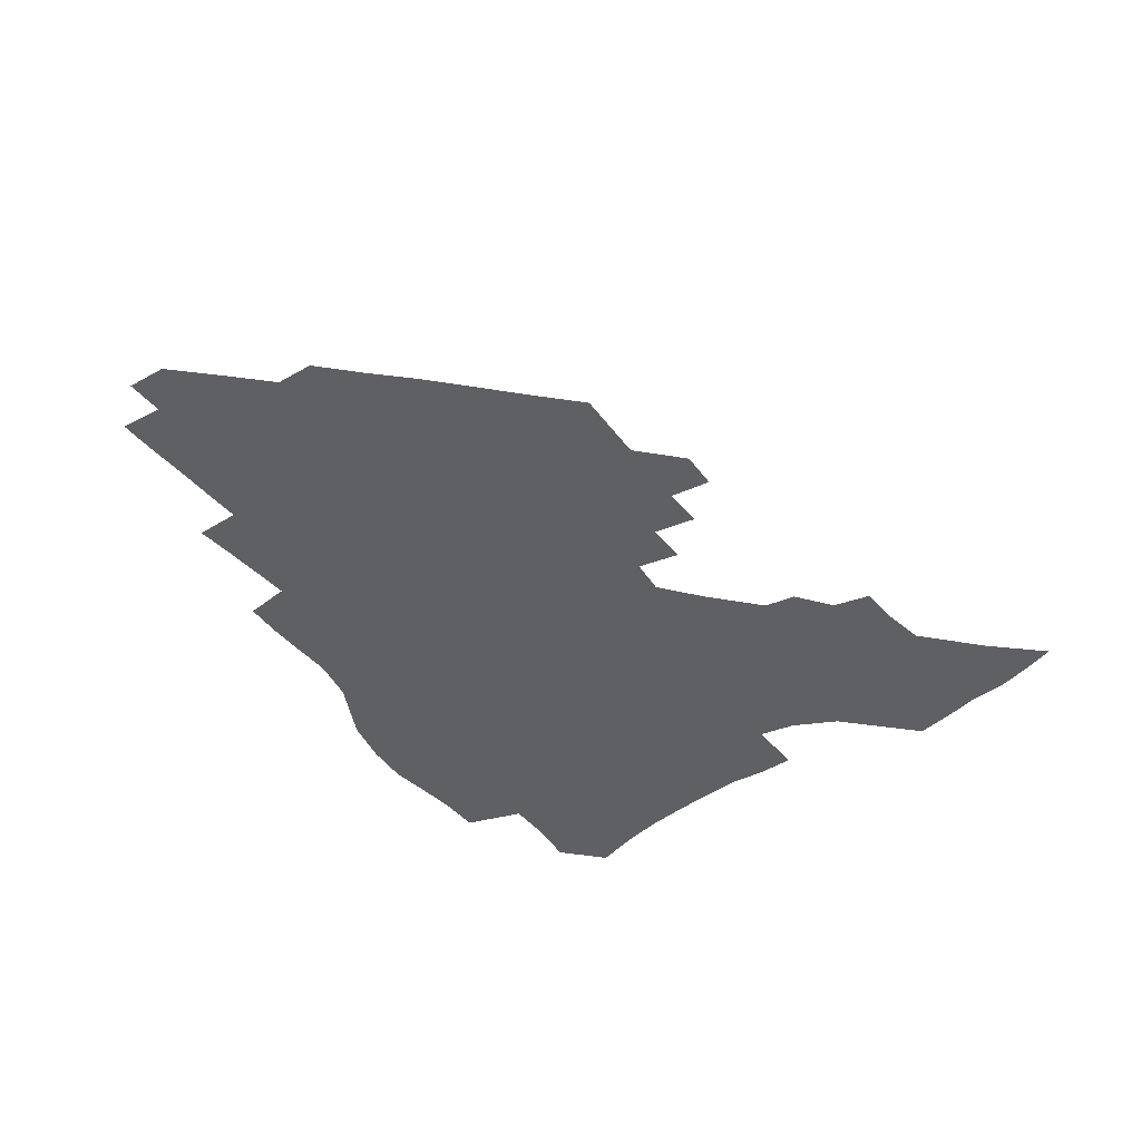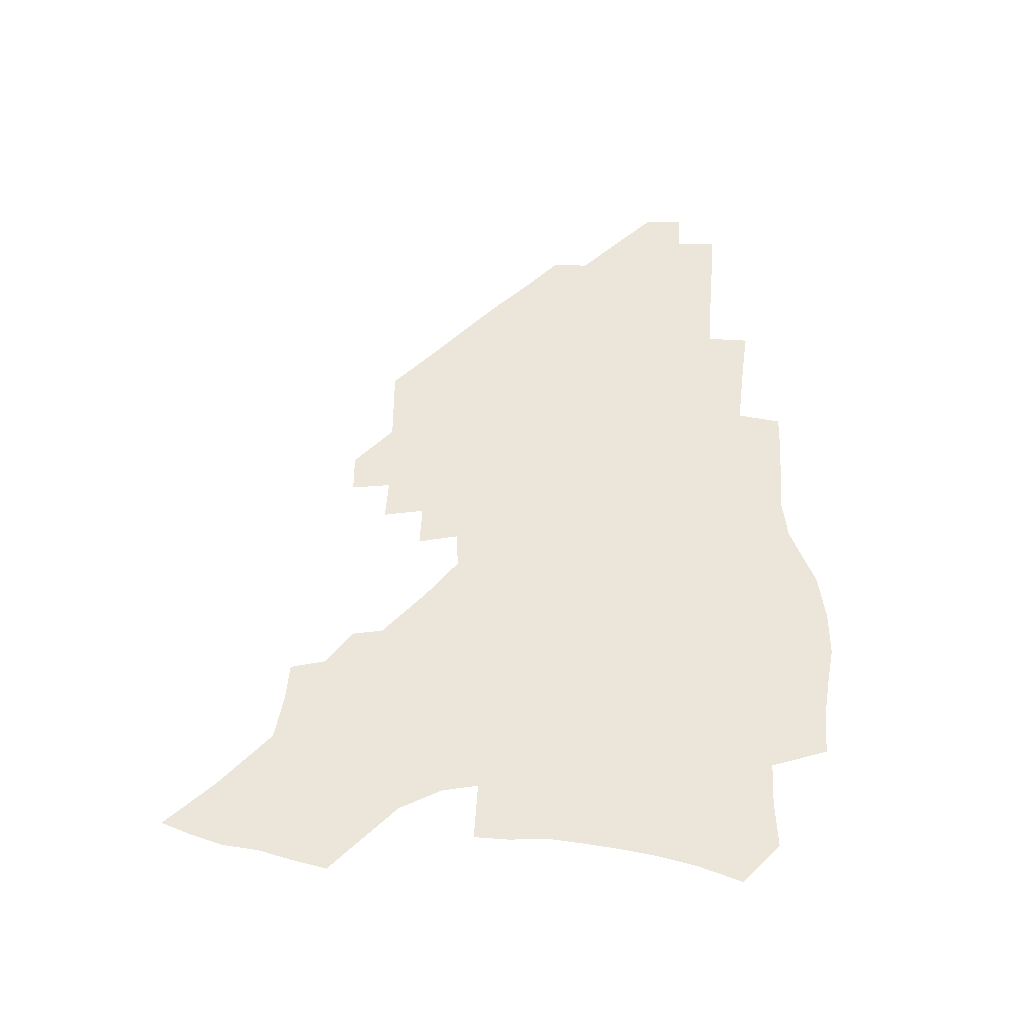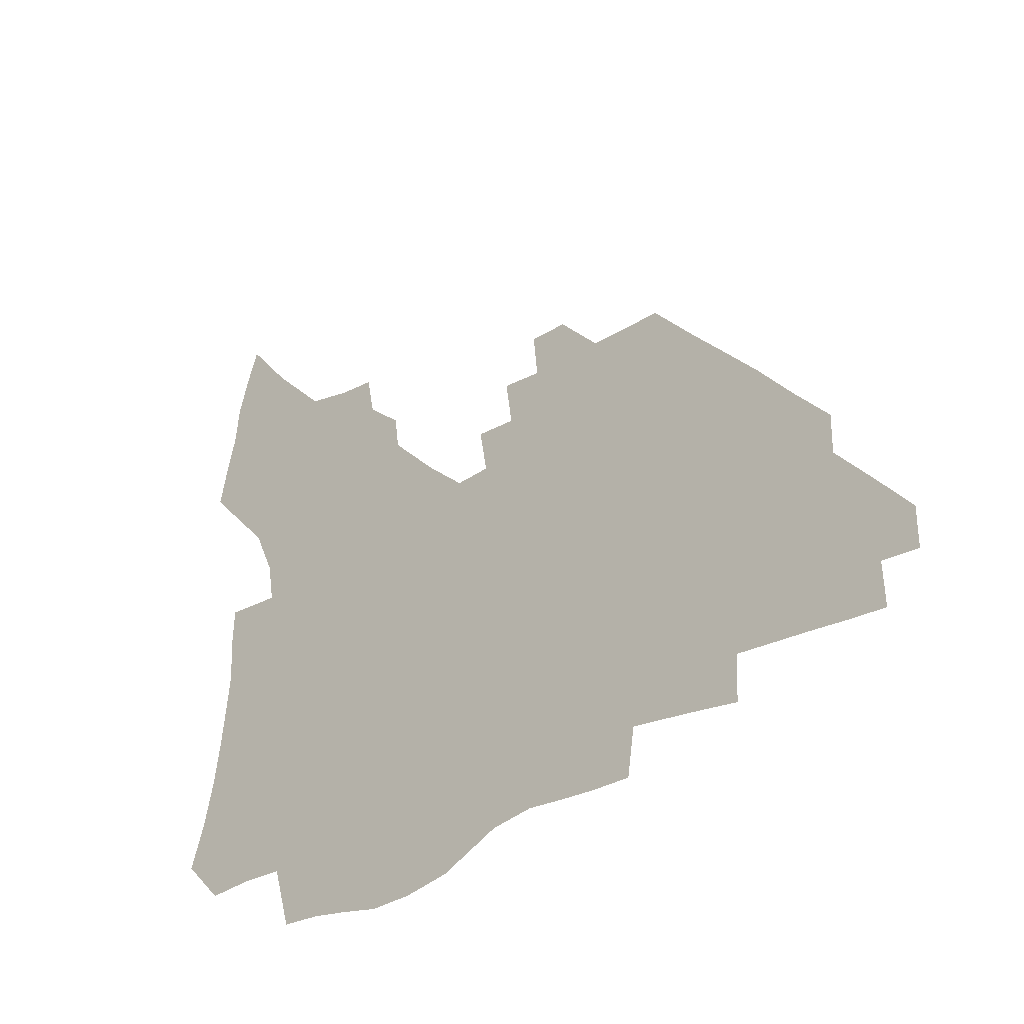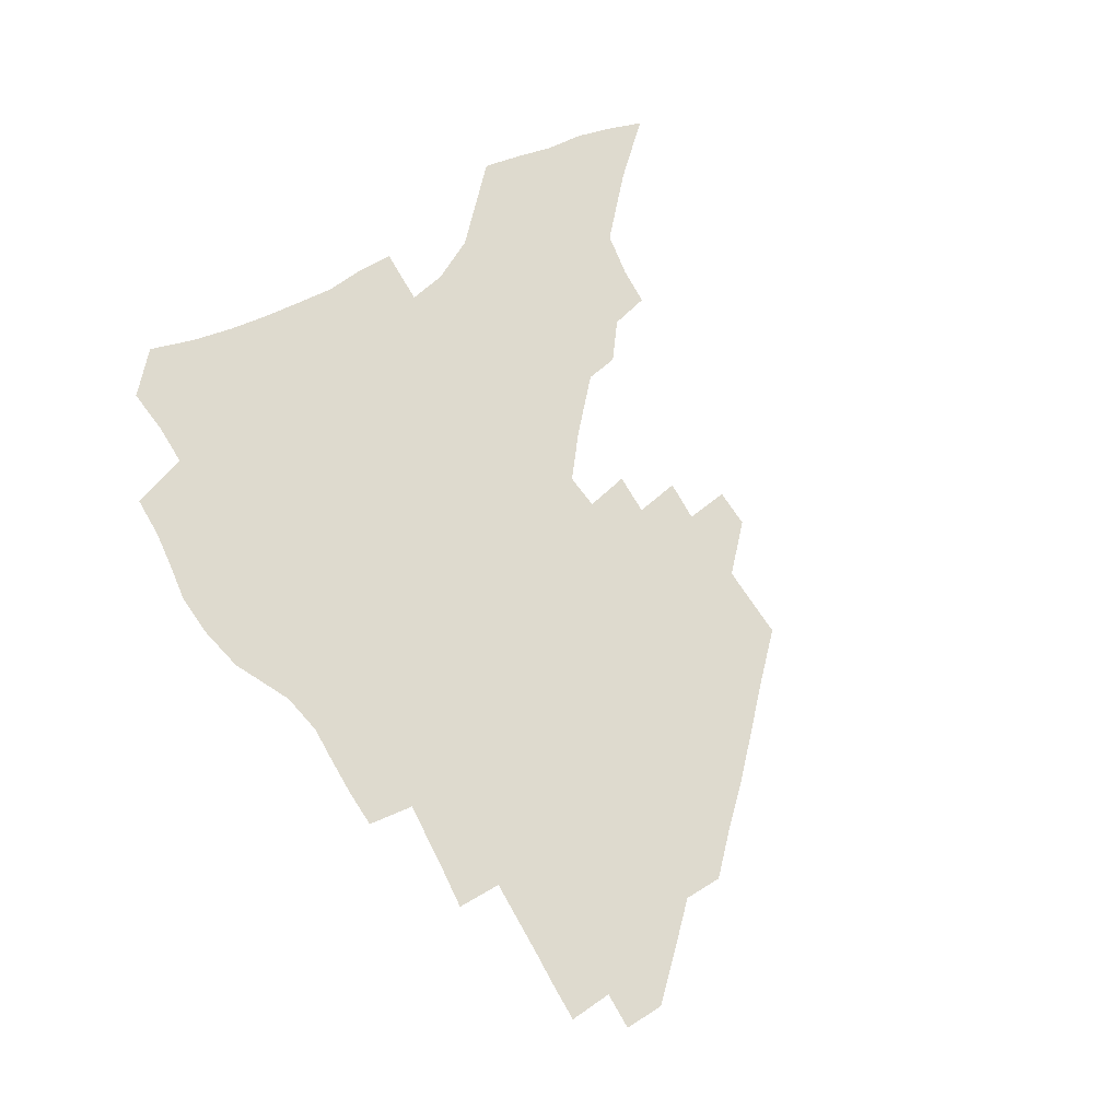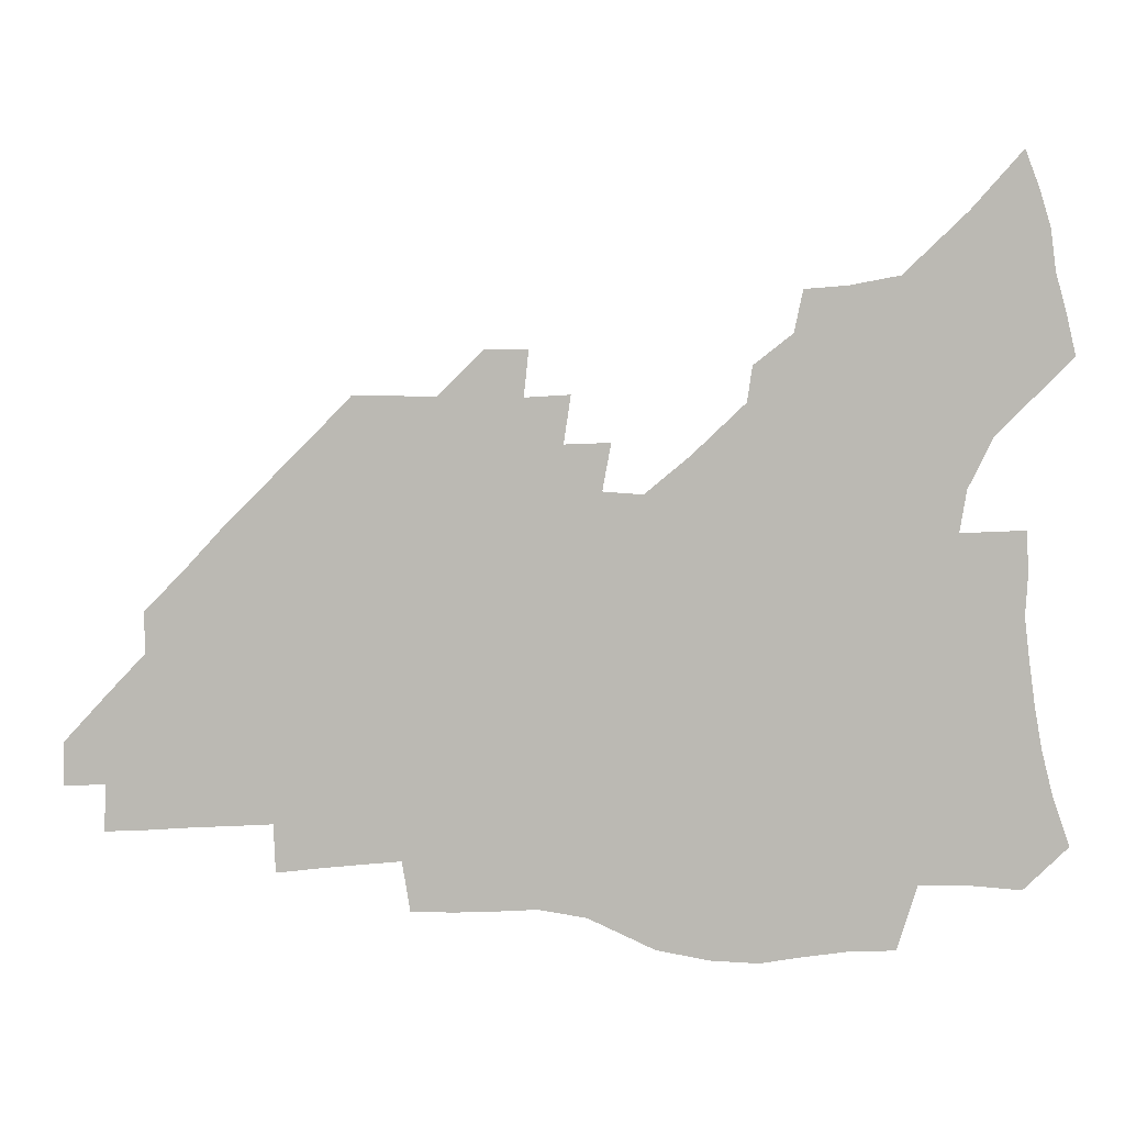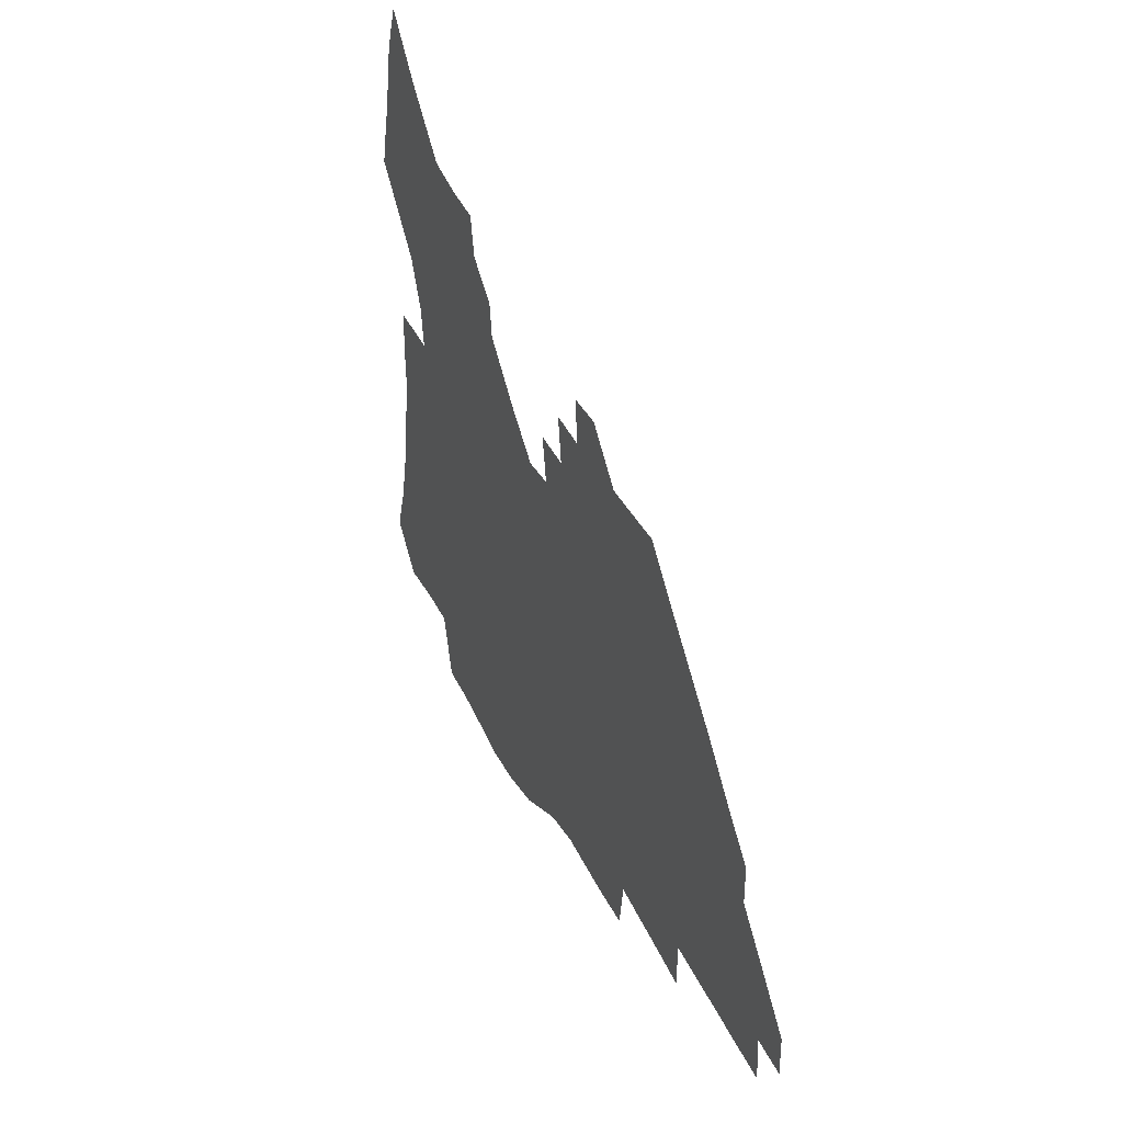
<metadata>
{"format":"obj","ext":"obj","renderer":"f3d","projection":"perspective","resolution":1024,"background":"white","views":[{"elev":-43.2,"azim":124.0,"up":"+Z"},{"elev":57.4,"azim":-88.6,"up":"+Z"},{"elev":-29.4,"azim":42.6,"up":"+Y"},{"elev":71.2,"azim":57.7,"up":"+Z"},{"elev":6.3,"azim":-177.2,"up":"+Y"},{"elev":36.2,"azim":67.2,"up":"+Y"}]}
</metadata>
<code>
v 253.4 193.4 0
v 259.4 210.6 0
v 263.4 226.5 0
v 266 241.7 0
v 268.1 256.5 0
v 269.8 271.2 0
v 269 285.8 0
v 269.7 300.2 0
v 268.9 178.3 0
v 275.6 196.3 0
v 280 212.3 0
v 283.9 227.8 0
v 286 242.4 0
v 287.6 256.8 0
v 290.9 271.3 0
v 292 285.3 0
v 292.1 299.2 0
v 289.7 313.7 0
v 281.4 330.8 0
v 255 357.9 0
v 258.3 372 0
v 262.1 385.7 0
v 263.9 399.9 0
v 268 413 0
v 272.8 425.5 0
v 287.7 179.8 0
v 293.4 197.1 0
v 298.4 213.4 0
v 301.4 228.3 0
v 303.1 242.5 0
v 305.3 256.8 0
v 309.1 271.3 0
v 310 284.9 0
v 309.3 298.6 0
v 309 312.2 0
v 309 325.6 0
v 303.9 341.4 0
v 294.9 359.9 0
v 287.1 378.3 0
v 289 391.8 0
v 290.4 405.5 0
v 303.9 179.5 0
v 309.8 197.1 0
v 313.6 212.8 0
v 316.4 227.6 0
v 318.8 242.2 0
v 321.1 256.5 0
v 324.7 271 0
v 325.8 284.6 0
v 325.5 298.1 0
v 325.8 311.3 0
v 324.9 324.7 0
v 321.7 339.4 0
v 319.5 353.6 0
v 315.9 368.8 0
v 312.4 384.3 0
v 310.8 156.9 0
v 320.9 180.2 0
v 325.8 196.8 0
v 329 212.3 0
v 331 226.8 0
v 333.9 241.7 0
v 336.2 256 0
v 340.4 270.9 0
v 341.7 284.4 0
v 341.4 297.8 0
v 340.5 311.2 0
v 339.1 324.7 0
v 336.5 339.2 0
v 336 352 0
v 334 365.4 0
v 329.9 381 0
v 327.1 156.3 0
v 336 178.5 0
v 341.7 196.6 0
v 344.5 211.9 0
v 347.4 227.1 0
v 349.2 241.5 0
v 352.6 256.4 0
v 355.9 270.9 0
v 357.4 284.3 0
v 356.7 297.5 0
v 354.4 311.6 0
v 352.4 325.6 0
v 350.2 339.9 0
v 348.9 352.7 0
v 347.5 365.4 0
v 344.5 379.9 0
v 342.3 154.3 0
v 352.4 178.5 0
v 358 196.7 0
v 361.5 212.8 0
v 363.6 227.6 0
v 366.6 242.6 0
v 368.6 256.9 0
v 370.9 271 0
v 371.7 284.3 0
v 371.7 297.2 0
v 369.8 310.8 0
v 366.7 325.7 0
v 362.8 342.4 0
v 361 354.7 0
v 357.2 151.8 0
v 369.5 179.6 0
v 375.2 197.9 0
v 378.7 214.1 0
v 380.3 228.6 0
v 383.5 243.8 0
v 385 257.8 0
v 385.8 271.3 0
v 385.8 284.4 0
v 385.4 297.3 0
v 383.6 310.8 0
v 381.3 324.7 0
v 374.1 152.6 0
v 386.5 180.9 0
v 392.9 200.3 0
v 395.1 215.3 0
v 397.1 230 0
v 398.5 244.2 0
v 399 257.8 0
v 399.4 271.3 0
v 399.4 284.7 0
v 398.5 298.1 0
v 396.9 311.6 0
v 392.4 156.1 0
v 404.7 184.2 0
v 408.9 201.5 0
v 410.6 216.1 0
v 411.9 230.4 0
v 412.3 244.1 0
v 413 258 0
v 413 271.4 0
v 413.6 284.9 0
v 412.2 298.9 0
v 410.8 312.6 0
v 407.8 328.9 0
v 415.7 166.9 0
v 421.5 186.8 0
v 423.5 201.7 0
v 425 216.2 0
v 426.4 230.6 0
v 426.5 244.2 0
v 427.2 258.2 0
v 427.2 271.9 0
v 426.8 285.7 0
v 426.1 299.5 0
v 424.8 313.8 0
v 423.7 328.3 0
v 421.3 344.9 0
v 432.3 169.6 0
v 436.3 187.3 0
v 437.9 201.8 0
v 439.2 216.2 0
v 440.2 230.4 0
v 440.7 244.3 0
v 441.1 258.2 0
v 441 272 0
v 440.8 285.9 0
v 440.5 299.6 0
v 439.5 314 0
v 438.1 328.9 0
v 437 343.9 0
v 435.3 359.8 0
v 446.8 168.8 0
v 450.4 186.9 0
v 452.1 201.5 0
v 453.7 216.4 0
v 454.2 230.2 0
v 454.5 244.1 0
v 454.8 258.1 0
v 455 272 0
v 454.6 286.1 0
v 454.4 300 0
v 453.6 314.4 0
v 452.7 329 0
v 451.6 343.9 0
v 450 360 0
v 461.4 168.3 0
v 464.5 186 0
v 466.3 201.3 0
v 467.5 215.9 0
v 468.3 230 0
v 468.6 244 0
v 468.8 258 0
v 469.2 272 0
v 469 286 0
v 468.4 300.3 0
v 467.8 314.6 0
v 467.2 328.9 0
v 466 344.2 0
v 476.1 168.5 0
v 478.9 185.8 0
v 480.4 200.8 0
v 481.4 215.1 0
v 482.2 229.7 0
v 482.7 243.9 0
v 482.8 257.9 0
v 482.9 272 0
v 482.9 285.9 0
v 482.4 300.9 0
v 481.9 314.9 0
v 481.3 329.3 0
v 480.3 344.3 0
v 493.2 184.5 0
v 494.5 200.4 0
v 495.3 214.6 0
v 496.2 229.5 0
v 496.8 243.8 0
v 496.9 257.8 0
v 497 271.9 0
v 496.8 286 0
v 496.3 300.9 0
v 496 315 0
v 495.5 329.2 0
v 494.6 344.6 0
v 507.6 183.1 0
v 508.6 199.5 0
v 509.4 214.4 0
v 510.1 229.2 0
v 510.5 243.5 0
v 510.7 257.6 0
v 510.9 271.7 0
v 510.7 285.9 0
v 510.3 300.5 0
v 510 314.9 0
v 509.5 329.2 0
v 522.2 181.4 0
v 522.9 198.3 0
v 523.6 213.5 0
v 524 228.7 0
v 524.3 243.2 0
v 524.5 257.4 0
v 524.6 271.5 0
v 524.5 285.8 0
v 524.3 300.2 0
v 523.9 314.8 0
v 537.4 197.5 0
v 537.6 213.3 0
v 537.8 228.5 0
v 538.2 242.8 0
v 538.4 257.1 0
v 538.2 271.4 0
v 538.2 285.6 0
v 538.3 300.5 0
v 551.9 196.8 0
v 551.7 213 0
v 551.8 227.9 0
v 552.2 242.4 0
v 552.1 257 0
v 552.1 271.3 0
v 552 285.5 0
v 566.6 195.8 0
v 566.2 212 0
v 566 227.3 0
v 566.1 242.1 0
v 565.9 256.8 0
v 566 271.1 0
v 581.1 195.2 0
v 580.4 211.5 0
v 580.4 226.5 0
v 579.9 241.9 0
v 594.7 210.9 0
v 594.6 226 0
f 9 10 1
f 1 10 2
f 10 11 2
f 2 11 3
f 11 12 3
f 3 12 4
f 12 13 4
f 4 13 5
f 13 14 5
f 5 14 6
f 14 15 6
f 6 15 7
f 15 16 7
f 7 16 8
f 16 17 8
f 9 26 10
f 26 27 10
f 10 27 11
f 27 28 11
f 11 28 12
f 28 29 12
f 12 29 13
f 29 30 13
f 13 30 14
f 30 31 14
f 14 31 15
f 31 32 15
f 15 32 16
f 32 33 16
f 16 33 17
f 33 34 17
f 17 34 18
f 34 35 18
f 18 35 19
f 35 36 19
f 19 36 20
f 36 37 20
f 20 37 21
f 37 38 21
f 21 38 22
f 38 39 22
f 22 39 23
f 39 40 23
f 23 40 24
f 40 41 24
f 24 41 25
f 26 42 27
f 42 43 27
f 27 43 28
f 43 44 28
f 28 44 29
f 44 45 29
f 29 45 30
f 45 46 30
f 30 46 31
f 46 47 31
f 31 47 32
f 47 48 32
f 32 48 33
f 48 49 33
f 33 49 34
f 49 50 34
f 34 50 35
f 50 51 35
f 35 51 36
f 51 52 36
f 36 52 37
f 52 53 37
f 37 53 38
f 53 54 38
f 38 54 39
f 54 55 39
f 39 55 40
f 55 56 40
f 40 56 41
f 57 58 42
f 42 58 43
f 58 59 43
f 43 59 44
f 59 60 44
f 44 60 45
f 60 61 45
f 45 61 46
f 61 62 46
f 46 62 47
f 62 63 47
f 47 63 48
f 63 64 48
f 48 64 49
f 64 65 49
f 49 65 50
f 65 66 50
f 50 66 51
f 66 67 51
f 51 67 52
f 67 68 52
f 52 68 53
f 68 69 53
f 53 69 54
f 69 70 54
f 54 70 55
f 70 71 55
f 55 71 56
f 71 72 56
f 57 73 58
f 73 74 58
f 58 74 59
f 74 75 59
f 59 75 60
f 75 76 60
f 60 76 61
f 76 77 61
f 61 77 62
f 77 78 62
f 62 78 63
f 78 79 63
f 63 79 64
f 79 80 64
f 64 80 65
f 80 81 65
f 65 81 66
f 81 82 66
f 66 82 67
f 82 83 67
f 67 83 68
f 83 84 68
f 68 84 69
f 84 85 69
f 69 85 70
f 85 86 70
f 70 86 71
f 86 87 71
f 71 87 72
f 87 88 72
f 73 89 74
f 89 90 74
f 74 90 75
f 90 91 75
f 75 91 76
f 91 92 76
f 76 92 77
f 92 93 77
f 77 93 78
f 93 94 78
f 78 94 79
f 94 95 79
f 79 95 80
f 95 96 80
f 80 96 81
f 96 97 81
f 81 97 82
f 97 98 82
f 82 98 83
f 98 99 83
f 83 99 84
f 99 100 84
f 84 100 85
f 100 101 85
f 85 101 86
f 101 102 86
f 86 102 87
f 89 103 90
f 103 104 90
f 90 104 91
f 104 105 91
f 91 105 92
f 105 106 92
f 92 106 93
f 106 107 93
f 93 107 94
f 107 108 94
f 94 108 95
f 108 109 95
f 95 109 96
f 109 110 96
f 96 110 97
f 110 111 97
f 97 111 98
f 111 112 98
f 98 112 99
f 112 113 99
f 99 113 100
f 113 114 100
f 100 114 101
f 103 115 104
f 115 116 104
f 104 116 105
f 116 117 105
f 105 117 106
f 117 118 106
f 106 118 107
f 118 119 107
f 107 119 108
f 119 120 108
f 108 120 109
f 120 121 109
f 109 121 110
f 121 122 110
f 110 122 111
f 122 123 111
f 111 123 112
f 123 124 112
f 112 124 113
f 124 125 113
f 113 125 114
f 115 126 116
f 126 127 116
f 116 127 117
f 127 128 117
f 117 128 118
f 128 129 118
f 118 129 119
f 129 130 119
f 119 130 120
f 130 131 120
f 120 131 121
f 131 132 121
f 121 132 122
f 132 133 122
f 122 133 123
f 133 134 123
f 123 134 124
f 134 135 124
f 124 135 125
f 135 136 125
f 126 138 127
f 138 139 127
f 127 139 128
f 139 140 128
f 128 140 129
f 140 141 129
f 129 141 130
f 141 142 130
f 130 142 131
f 142 143 131
f 131 143 132
f 143 144 132
f 132 144 133
f 144 145 133
f 133 145 134
f 145 146 134
f 134 146 135
f 146 147 135
f 135 147 136
f 147 148 136
f 136 148 137
f 148 149 137
f 138 151 139
f 151 152 139
f 139 152 140
f 152 153 140
f 140 153 141
f 153 154 141
f 141 154 142
f 154 155 142
f 142 155 143
f 155 156 143
f 143 156 144
f 156 157 144
f 144 157 145
f 157 158 145
f 145 158 146
f 158 159 146
f 146 159 147
f 159 160 147
f 147 160 148
f 160 161 148
f 148 161 149
f 161 162 149
f 149 162 150
f 162 163 150
f 151 165 152
f 165 166 152
f 152 166 153
f 166 167 153
f 153 167 154
f 167 168 154
f 154 168 155
f 168 169 155
f 155 169 156
f 169 170 156
f 156 170 157
f 170 171 157
f 157 171 158
f 171 172 158
f 158 172 159
f 172 173 159
f 159 173 160
f 173 174 160
f 160 174 161
f 174 175 161
f 161 175 162
f 175 176 162
f 162 176 163
f 176 177 163
f 163 177 164
f 177 178 164
f 165 179 166
f 179 180 166
f 166 180 167
f 180 181 167
f 167 181 168
f 181 182 168
f 168 182 169
f 182 183 169
f 169 183 170
f 183 184 170
f 170 184 171
f 184 185 171
f 171 185 172
f 185 186 172
f 172 186 173
f 186 187 173
f 173 187 174
f 187 188 174
f 174 188 175
f 188 189 175
f 175 189 176
f 189 190 176
f 176 190 177
f 190 191 177
f 177 191 178
f 179 192 180
f 192 193 180
f 180 193 181
f 193 194 181
f 181 194 182
f 194 195 182
f 182 195 183
f 195 196 183
f 183 196 184
f 196 197 184
f 184 197 185
f 197 198 185
f 185 198 186
f 198 199 186
f 186 199 187
f 199 200 187
f 187 200 188
f 200 201 188
f 188 201 189
f 201 202 189
f 189 202 190
f 202 203 190
f 190 203 191
f 203 204 191
f 193 205 194
f 205 206 194
f 194 206 195
f 206 207 195
f 195 207 196
f 207 208 196
f 196 208 197
f 208 209 197
f 197 209 198
f 209 210 198
f 198 210 199
f 210 211 199
f 199 211 200
f 211 212 200
f 200 212 201
f 212 213 201
f 201 213 202
f 213 214 202
f 202 214 203
f 214 215 203
f 203 215 204
f 215 216 204
f 205 217 206
f 217 218 206
f 206 218 207
f 218 219 207
f 207 219 208
f 219 220 208
f 208 220 209
f 220 221 209
f 209 221 210
f 221 222 210
f 210 222 211
f 222 223 211
f 211 223 212
f 223 224 212
f 212 224 213
f 224 225 213
f 213 225 214
f 225 226 214
f 214 226 215
f 226 227 215
f 215 227 216
f 217 228 218
f 228 229 218
f 218 229 219
f 229 230 219
f 219 230 220
f 230 231 220
f 220 231 221
f 231 232 221
f 221 232 222
f 232 233 222
f 222 233 223
f 233 234 223
f 223 234 224
f 234 235 224
f 224 235 225
f 235 236 225
f 225 236 226
f 236 237 226
f 226 237 227
f 229 238 230
f 238 239 230
f 230 239 231
f 239 240 231
f 231 240 232
f 240 241 232
f 232 241 233
f 241 242 233
f 233 242 234
f 242 243 234
f 234 243 235
f 243 244 235
f 235 244 236
f 244 245 236
f 236 245 237
f 238 246 239
f 246 247 239
f 239 247 240
f 247 248 240
f 240 248 241
f 248 249 241
f 241 249 242
f 249 250 242
f 242 250 243
f 250 251 243
f 243 251 244
f 251 252 244
f 244 252 245
f 246 253 247
f 253 254 247
f 247 254 248
f 254 255 248
f 248 255 249
f 255 256 249
f 249 256 250
f 256 257 250
f 250 257 251
f 257 258 251
f 251 258 252
f 253 259 254
f 259 260 254
f 254 260 255
f 260 261 255
f 255 261 256
f 261 262 256
f 256 262 257
f 260 263 261
f 263 264 261
f 261 264 262

</code>
